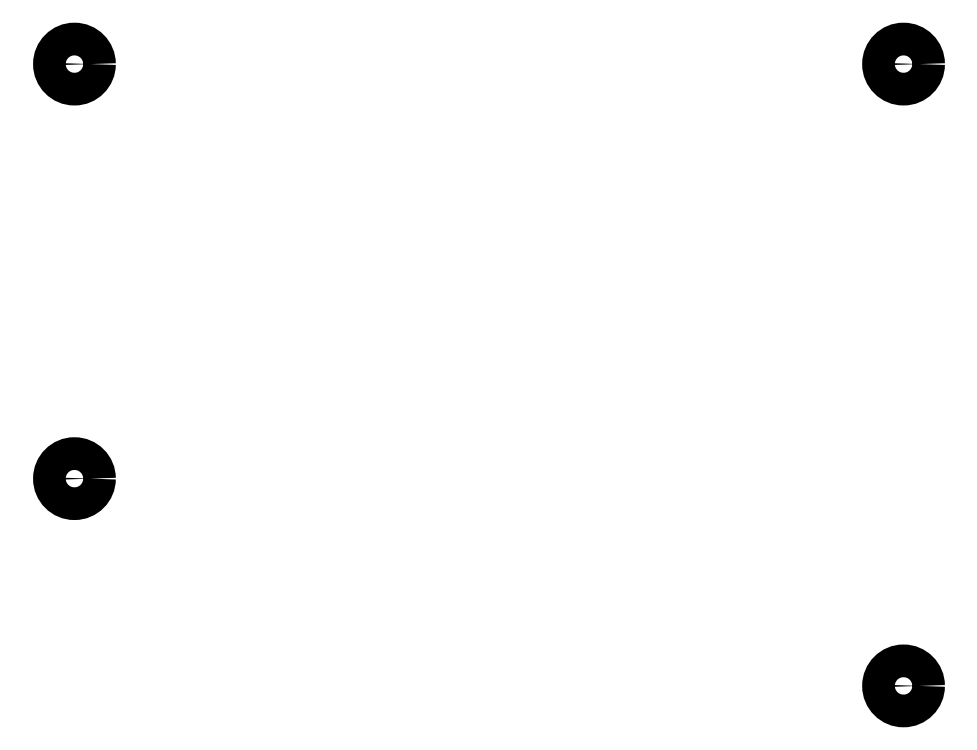
<metadata>
{"format":"dxf","ext":"dxf","renderer":"ezdxf+matplotlib","layout":"modelspace","background":"white","min_lineweight":24,"dpi":150}
</metadata>
<code>
0
SECTION
2
ENTITIES
0
CIRCLE
8
0
10
159.5
20
-102.5
40
1.5
0
CIRCLE
8
0
10
159.5
20
-140.5
40
1.5
0
CIRCLE
8
0
10
235.5
20
-102.5
40
1.5
0
CIRCLE
8
0
10
235.5
20
-159.5
40
1.5
0
ENDSEC
0
EOF

</code>
